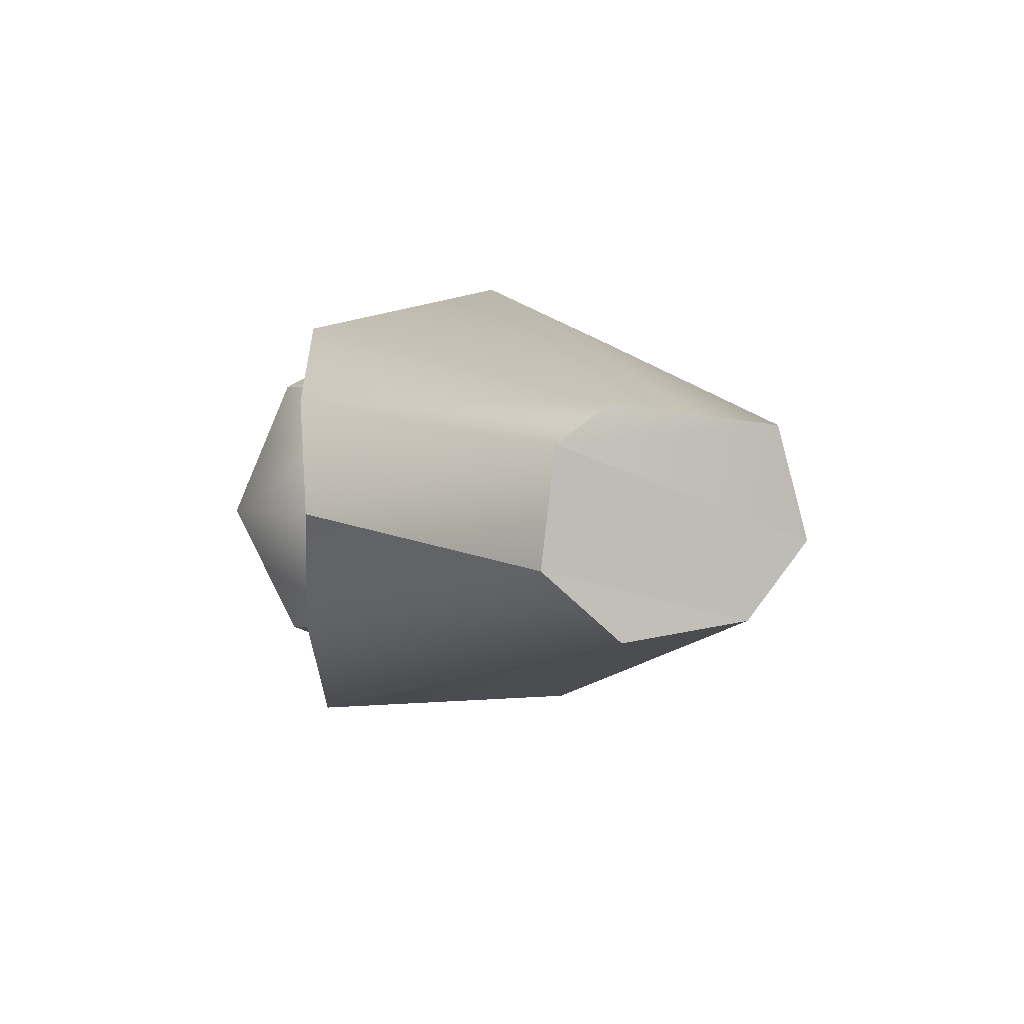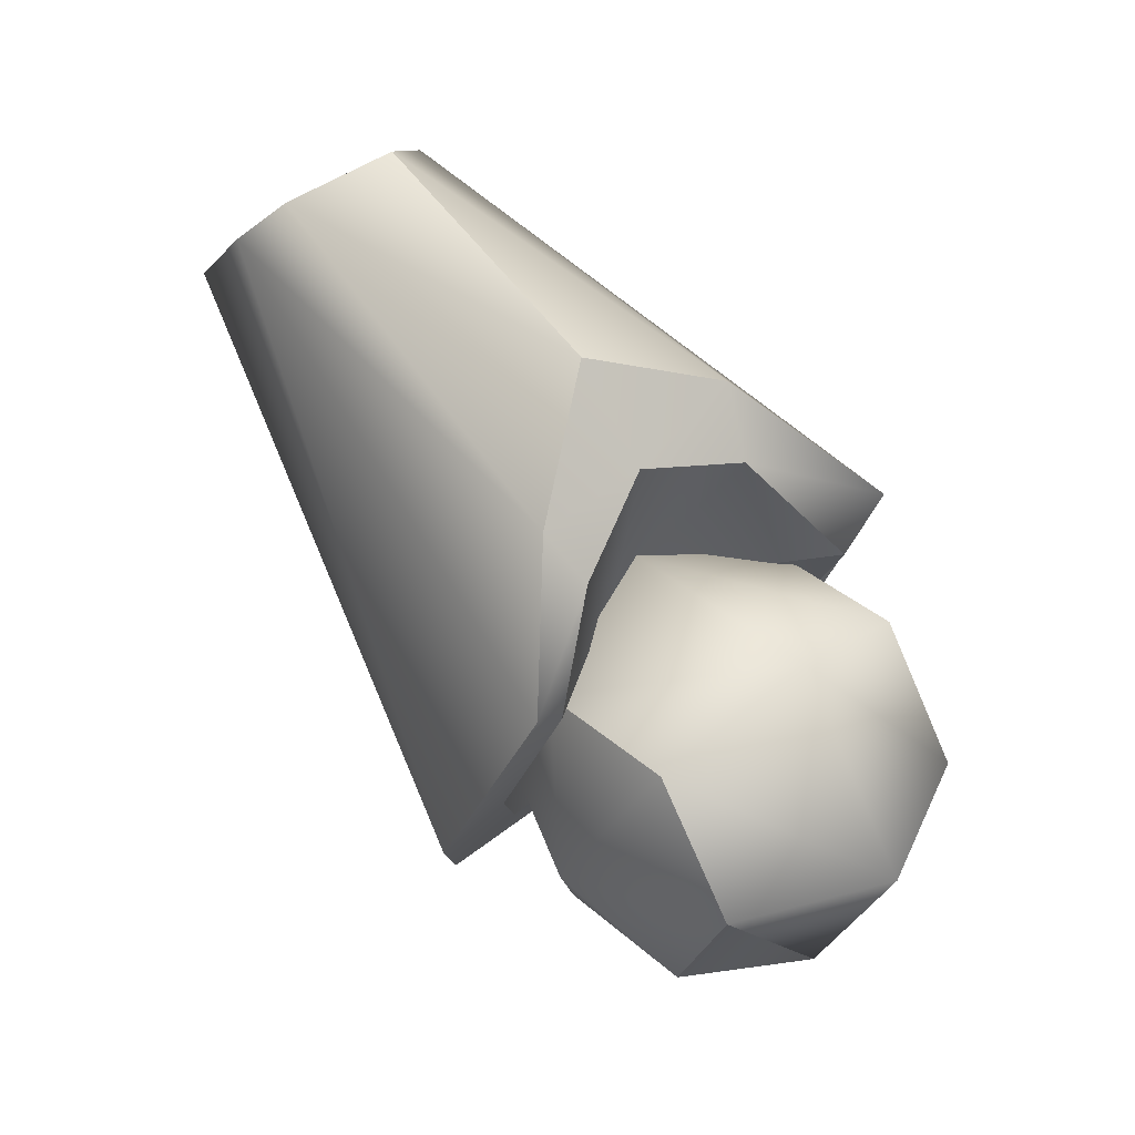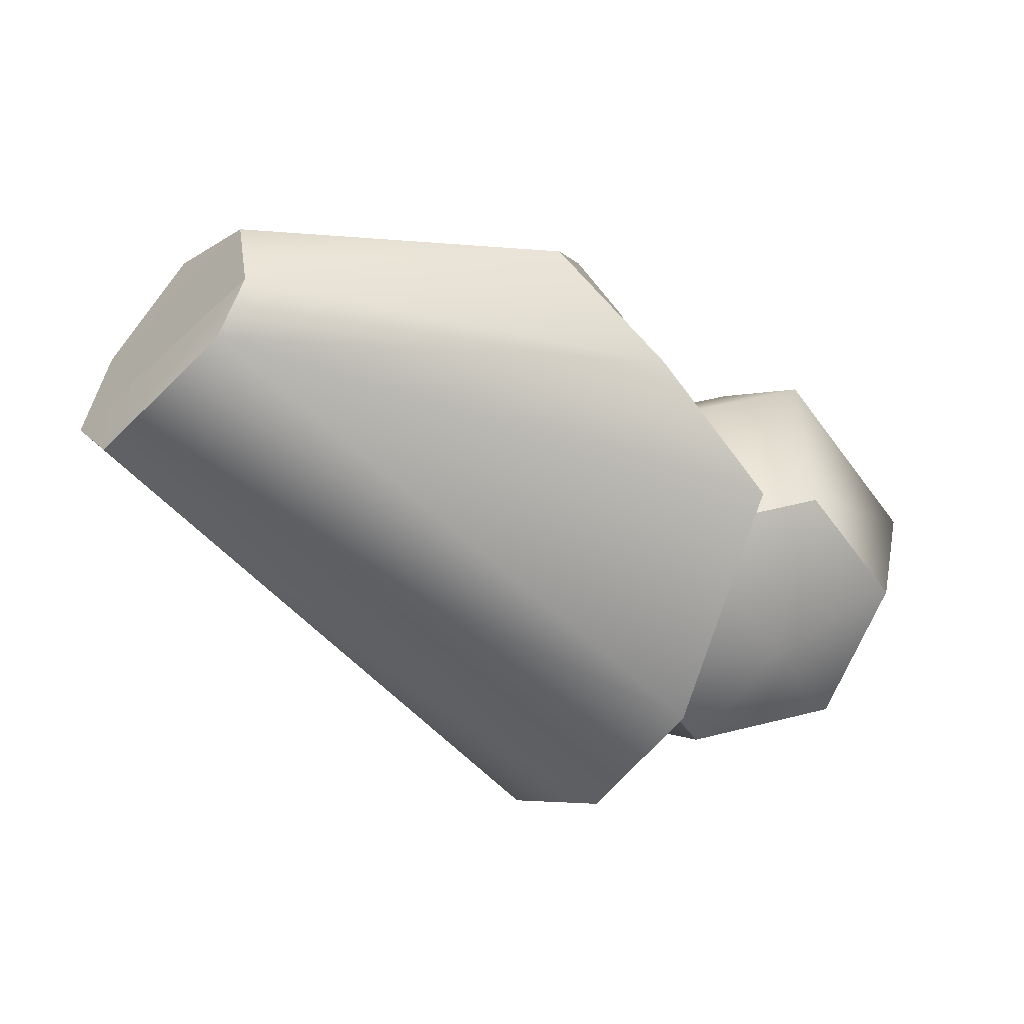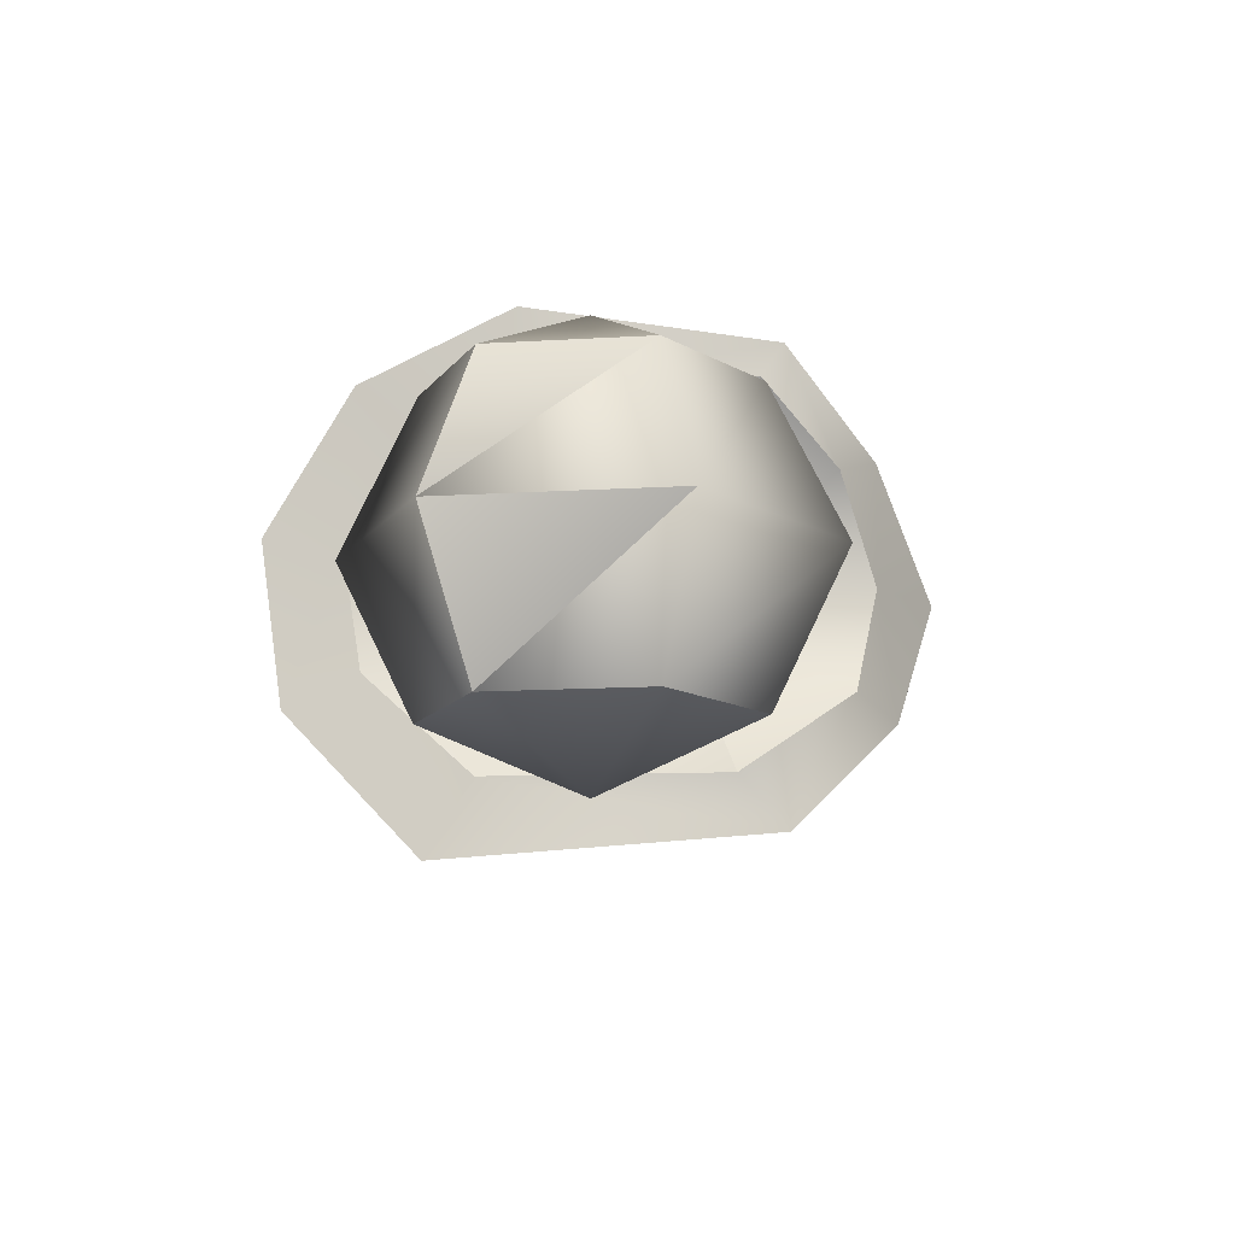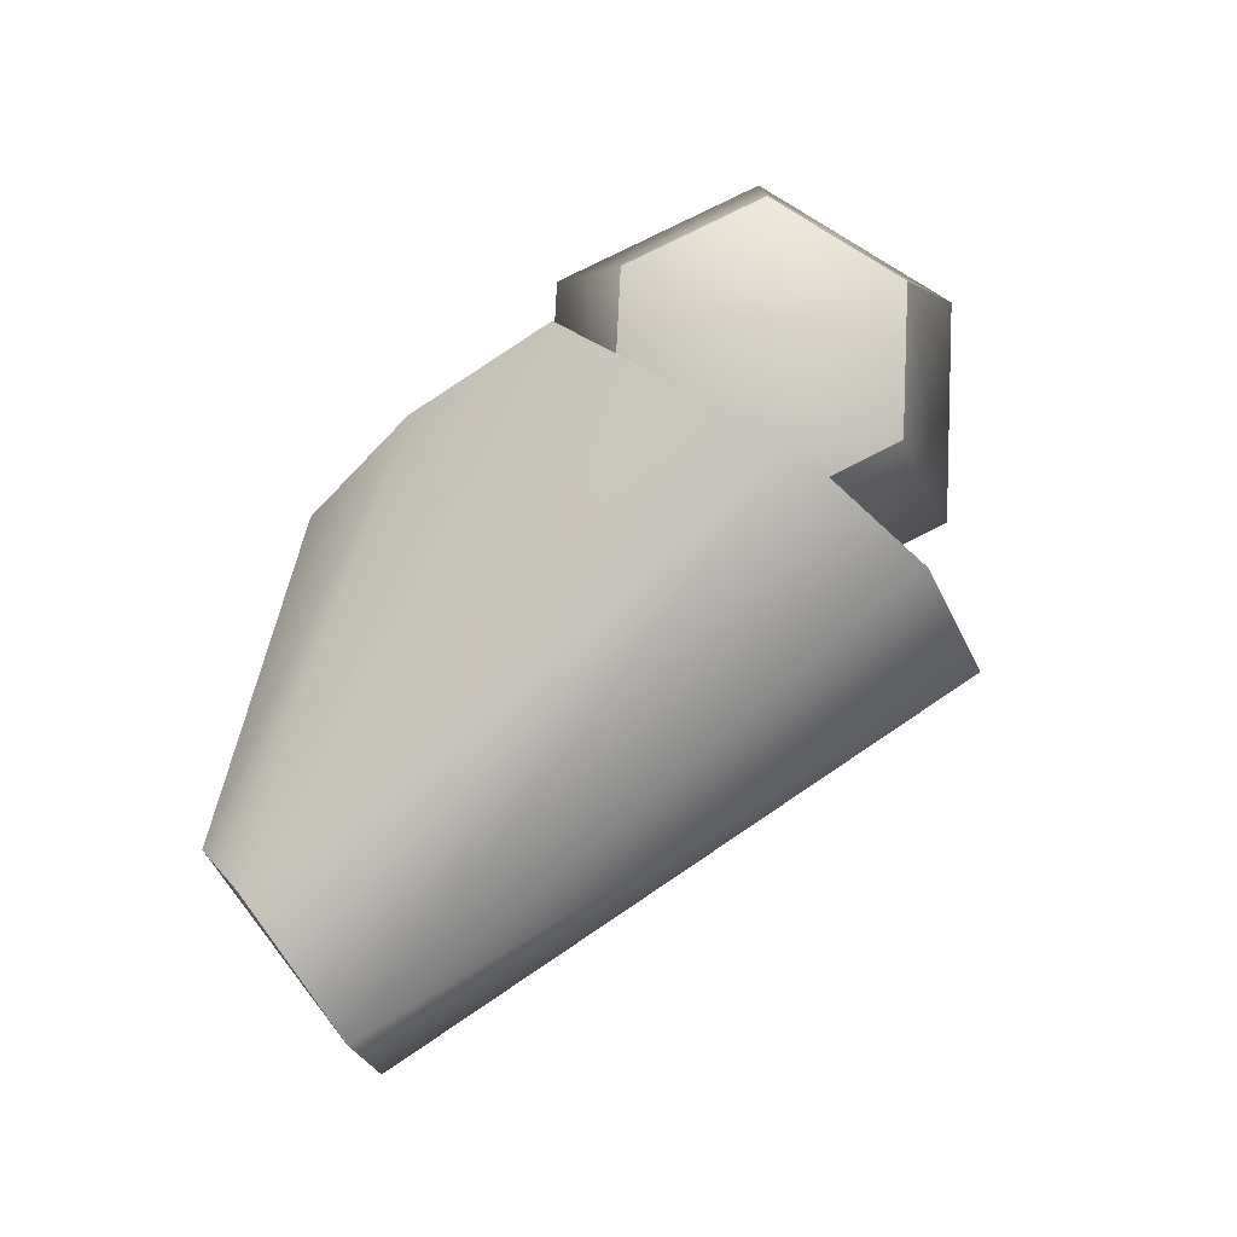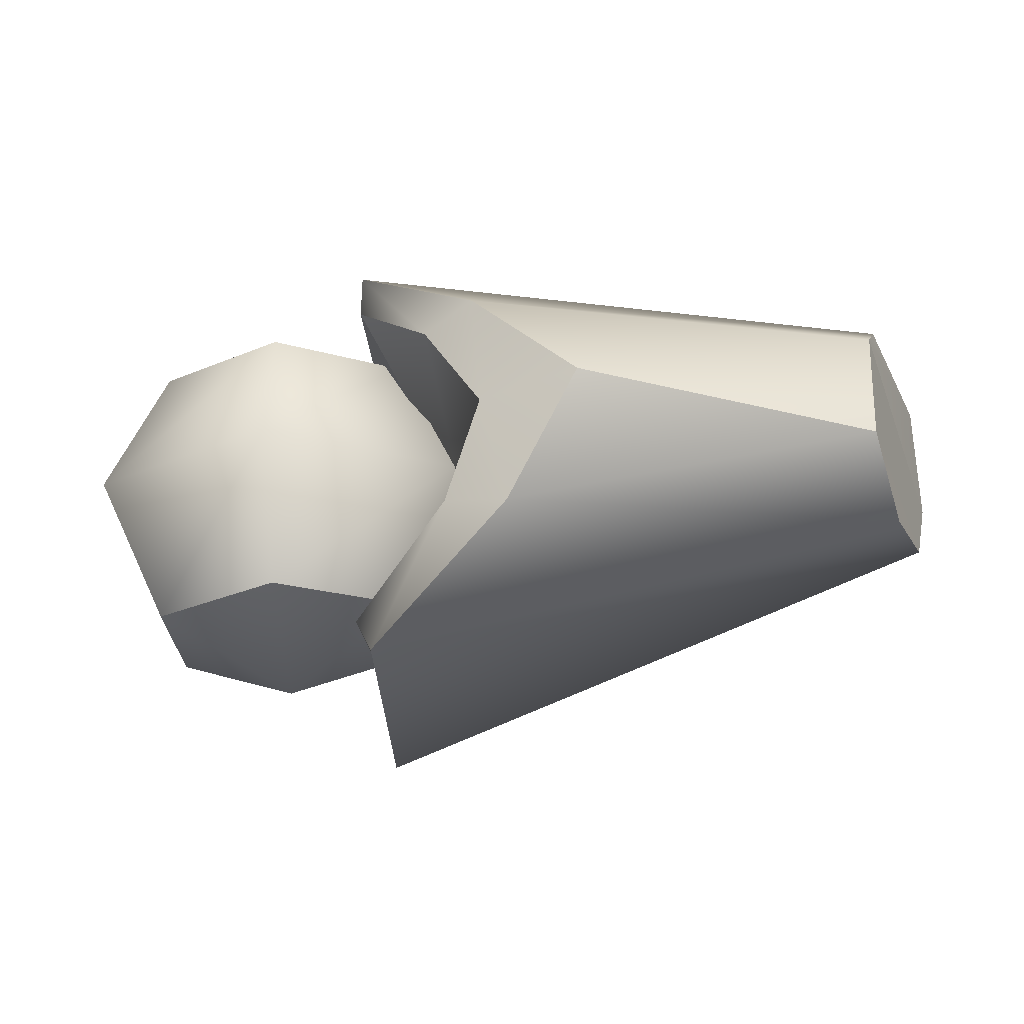
<metadata>
{"format":"obj","ext":"obj","renderer":"f3d","projection":"perspective","resolution":1024,"background":"white","views":[{"elev":6.1,"azim":35.9,"up":"+Y"},{"elev":43.3,"azim":-129.0,"up":"+Z"},{"elev":25.2,"azim":167.7,"up":"+Z"},{"elev":-14.9,"azim":-106.0,"up":"+Y"},{"elev":79.0,"azim":99.3,"up":"+Y"},{"elev":-25.4,"azim":-21.1,"up":"+Y"}]}
</metadata>
<code>
o buzzlightyLeftForearm_buzzlighty.001
v 0.2879 0.6082 0.03406
v 0.2986 0.6207 0.008307
v 0.2713 0.6074 0.01162
v 0.2825 0.6074 -0.01397
v 0.3102 0.6084 -0.01713
v 0.3175 0.5559 0.0316
v 0.3013 0.5427 0.009317
v 0.3286 0.556 0.006002
v 0.3156 0.6092 0.03091
v 0.2843 0.5542 -0.01328
v 0.2732 0.5542 0.01231
v 0.312 0.5551 -0.01644
v 0.2897 0.555 0.03475
v 0.2732 0.5542 0.01231
v 0.2594 0.5803 0.01343
v 0.2843 0.5542 -0.01328
v 0.2757 0.5804 -0.02405
v 0.2897 0.555 0.03475
v 0.2837 0.5816 0.04629
v 0.3175 0.5559 0.0316
v 0.3242 0.583 0.04167
v 0.3286 0.556 0.006002
v 0.3406 0.583 0.004193
v 0.312 0.5551 -0.01644
v 0.3163 0.5818 -0.02866
v 0.3268 0.6092 0.005312
v 0.3286 0.556 0.006002
v 0.3406 0.583 0.004193
v 0.2879 0.6082 0.03406
v 0.2713 0.6074 0.01162
v 0.3156 0.6092 0.03091
v 0.3268 0.6092 0.005312
v 0.3102 0.6084 -0.01713
v 0.3268 0.6092 0.005312
v 0.2825 0.6074 -0.01397
v 0.3293 0.6067 -0.01349
v 0.3301 0.5823 0.03049
v 0.3201 0.616 0.004651
v 0.3072 0.5403 0.04381
v 0.404 0.5686 0.07742
v 0.3247 0.5632 0.06996
v 0.394 0.5815 0.08769
v 0.3033 0.6214 0.04282
v 0.4015 0.6102 0.07761
v 0.3198 0.6296 0.001341
v 0.3344 0.5871 0.08097
v 0.3305 0.5369 -0.01096
v 0.3428 0.563 -0.03269
v 0.4191 0.5717 0.06012
v 0.4262 0.5857 0.05189
v 0.3293 0.6067 -0.01349
v 0.3332 0.6177 -0.02338
v 0.3377 0.5897 -0.0238
v 0.3438 0.5927 -0.03678
v 0.3161 0.5661 0.05919
v 0.3247 0.5632 0.06996
v 0.3208 0.5856 0.06518
v 0.3344 0.5871 0.08097
v 0.3198 0.6296 0.001341
v 0.3201 0.616 0.004651
v 0.3332 0.6177 -0.02338
v 0.4225 0.6061 0.05626
v 0.3438 0.5927 -0.03678
v 0.3191 0.6074 0.06491
v 0.3033 0.6214 0.04282
v 0.3126 0.6034 0.05575
v 0.3043 0.6155 0.03893
v 0.3068 0.5494 0.0349
v 0.3266 0.5504 -0.003306
v 0.3072 0.5403 0.04381
v 0.3305 0.5369 -0.01096
v 0.4262 0.5857 0.05189
v 0.3955 0.6033 0.08551
v 0.4191 0.5717 0.06012
v 0.394 0.5815 0.08769
v 0.4262 0.5857 0.05189
v 0.4225 0.6061 0.05626
v 0.3955 0.6033 0.08551
v 0.4015 0.6102 0.07761
v 0.3377 0.5897 -0.0238
v 0.394 0.5815 0.08769
v 0.3955 0.6033 0.08551
v 0.3344 0.5871 0.08097
v 0.3191 0.6074 0.06491
v 0.3428 0.563 -0.03269
v 0.3368 0.5689 -0.02056
v 0.3368 0.5689 -0.02056
v 0.3266 0.5504 -0.003306
v 0.3301 0.5823 0.03049
v 0.3043 0.6155 0.03893
v 0.3201 0.616 0.004651
v 0.3208 0.5856 0.06518
v 0.3126 0.6034 0.05575
v 0.3301 0.5823 0.03049
v 0.3161 0.5661 0.05919
v 0.3068 0.5494 0.0349
v 0.3043 0.6155 0.03893
v 0.394 0.5815 0.08769
v 0.404 0.5686 0.07742
v 0.4191 0.5717 0.06012
v 0.3068 0.5494 0.0349
v 0.2594 0.5803 0.01343
v 0.2843 0.5542 -0.01328
v 0.2757 0.5804 -0.02405
v 0.2713 0.6074 0.01162
v 0.2825 0.6074 -0.01397
f 89 90 91
f 98 99 100
f 1 2 3
f 9 2 1
f 3 2 4
f 26 2 9
f 4 2 5
f 5 2 26
f 6 7 8
f 13 7 6
f 8 7 12
f 11 7 13
f 12 7 10
f 10 7 11
f 14 15 16
f 14 19 15
f 18 19 14
f 16 17 24
f 19 29 15
f 18 21 19
f 24 17 25
f 15 29 30
f 20 21 18
f 24 25 27
f 15 30 17
f 20 23 21
f 19 31 29
f 27 25 28
f 22 23 20
f 21 31 19
f 17 35 25
f 23 32 21
f 21 32 31
f 25 33 28
f 25 35 33
f 28 33 34
f 36 37 38
f 37 36 80
f 80 87 37
f 37 87 88
f 37 88 101
f 39 40 41
f 39 49 40
f 41 40 42
f 41 42 46
f 47 49 39
f 47 48 49
f 49 48 50
f 48 63 50
f 63 62 50
f 61 62 63
f 61 45 62
f 62 45 44
f 43 44 45
f 43 84 44
f 44 84 82
f 83 82 84
f 81 82 83
f 51 52 53
f 52 51 59
f 53 52 54
f 59 51 60
f 54 85 53
f 60 65 59
f 53 85 86
f 67 65 60
f 85 71 86
f 66 65 67
f 86 71 69
f 64 65 66
f 70 69 71
f 57 64 66
f 68 69 70
f 58 64 57
f 70 55 68
f 57 56 58
f 56 55 70
f 55 56 57
f 72 73 74
f 74 73 75
f 76 77 78
f 78 77 79
f 92 93 94
f 94 95 92
f 94 93 97
f 95 94 96
f 103 102 104
f 104 105 106

</code>
